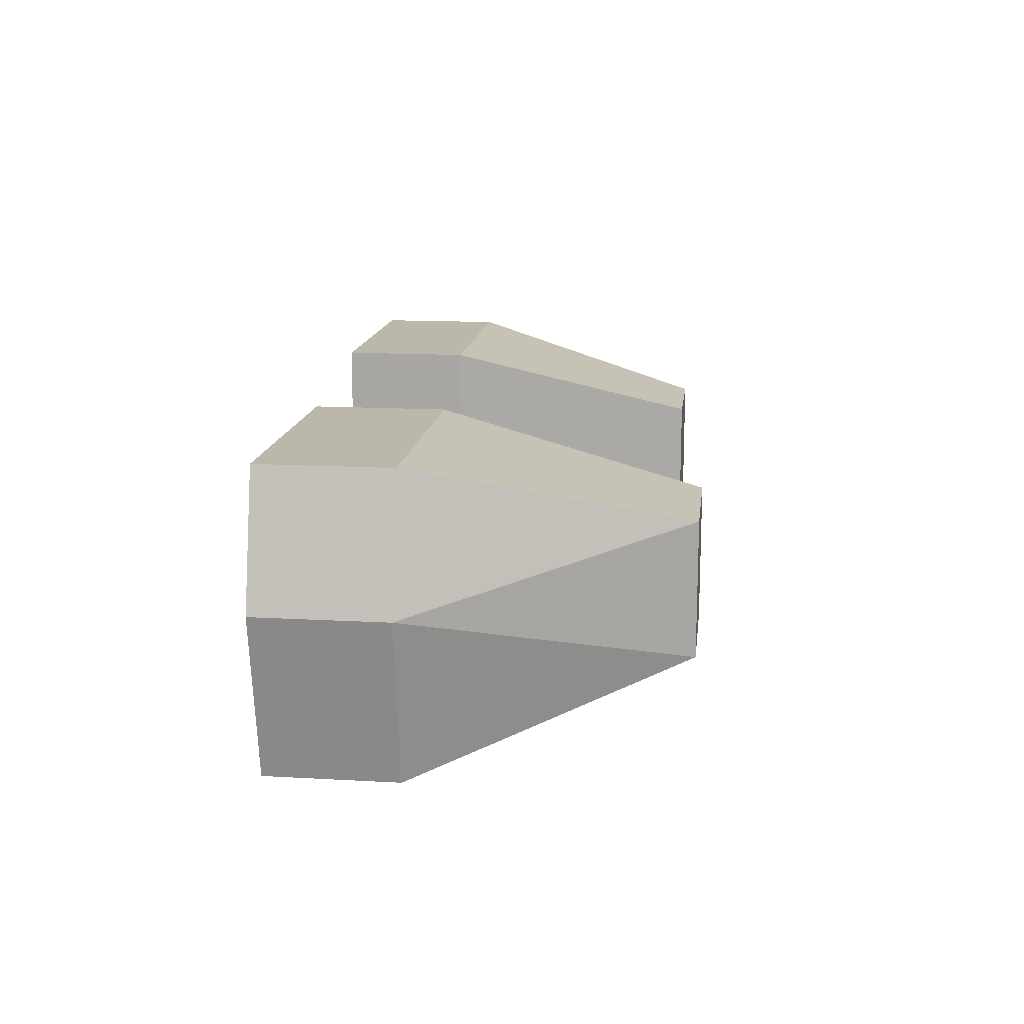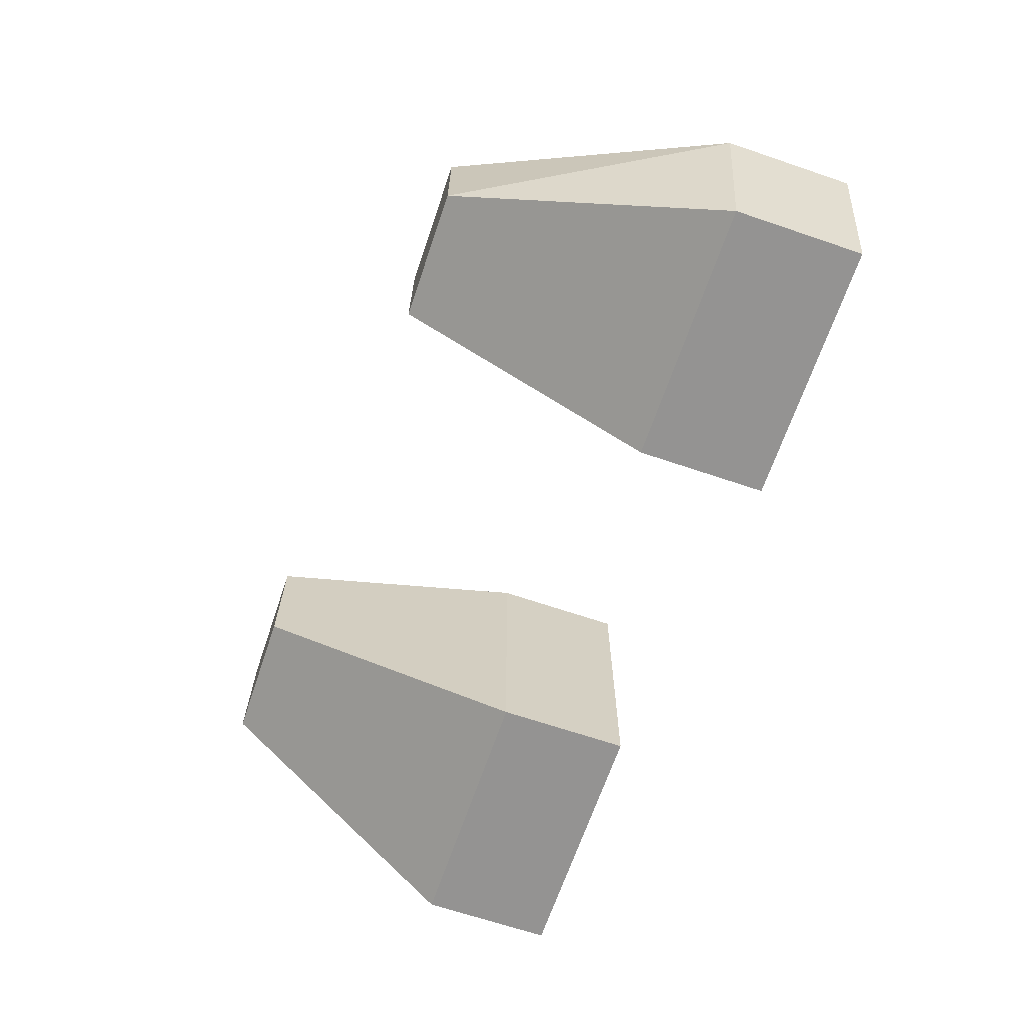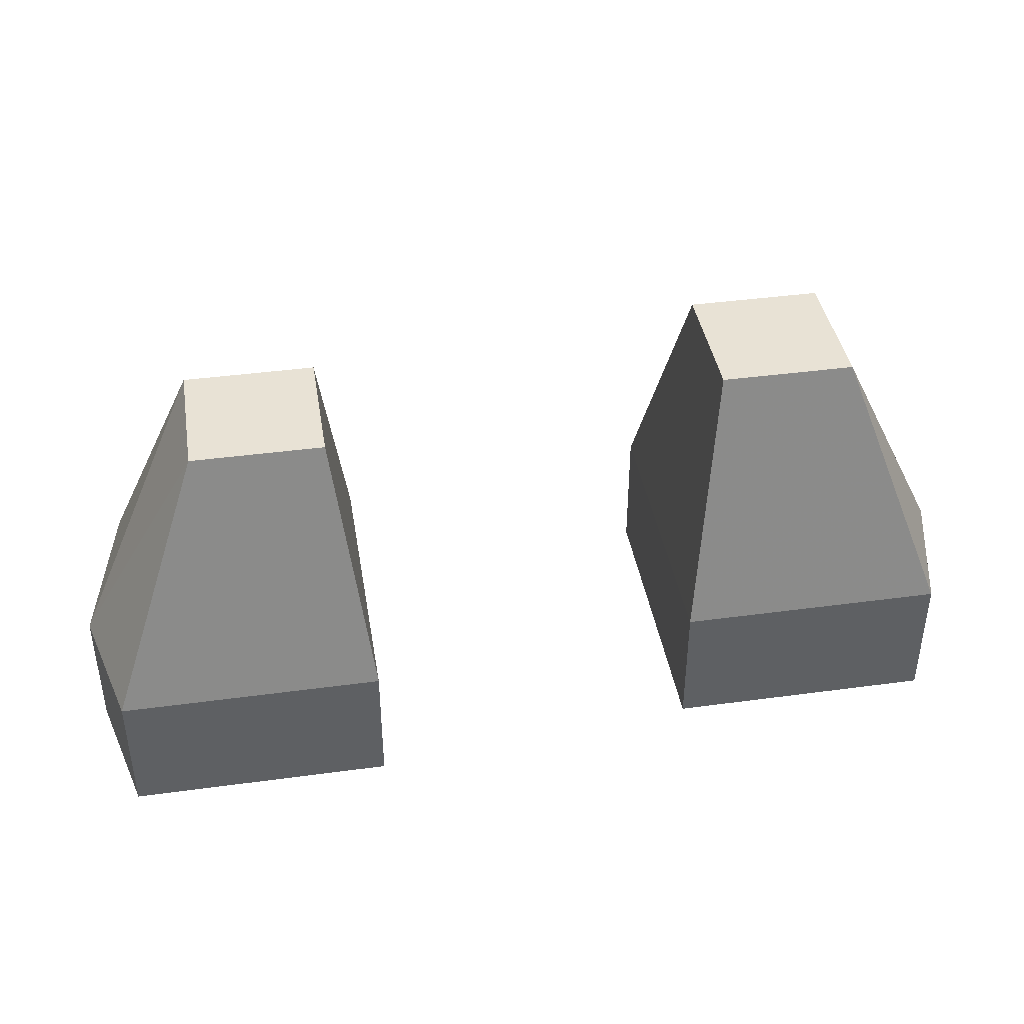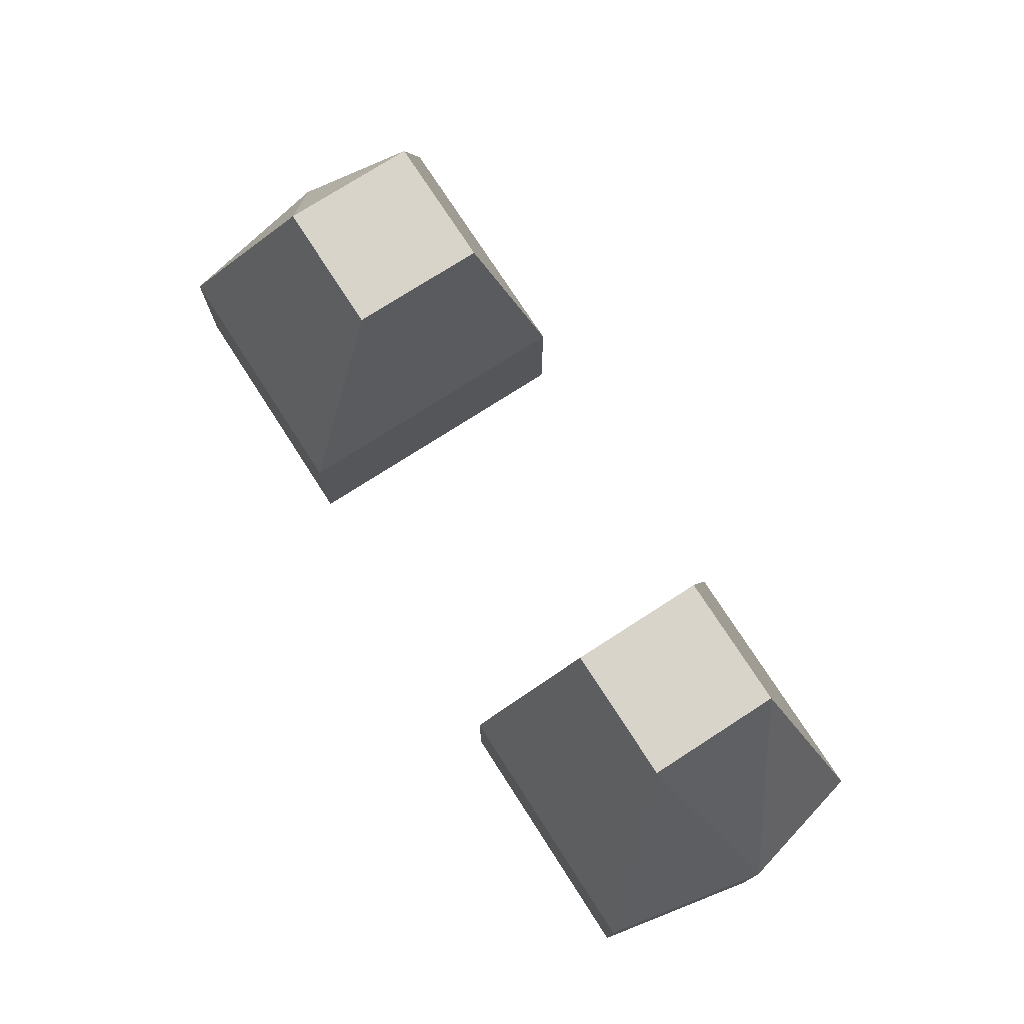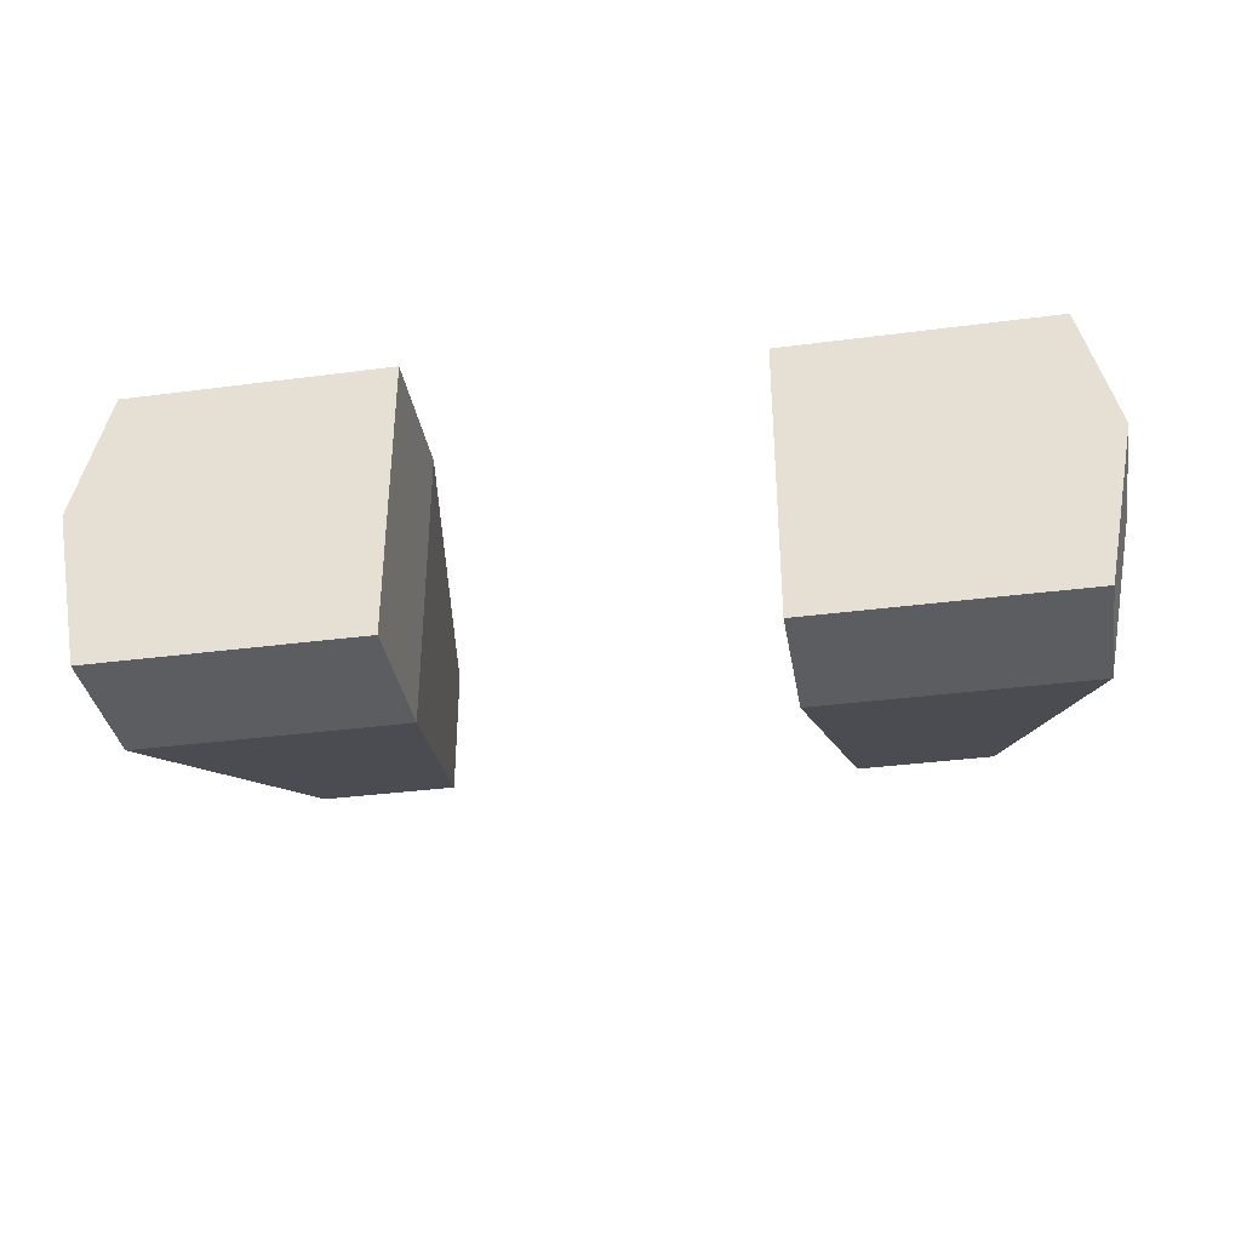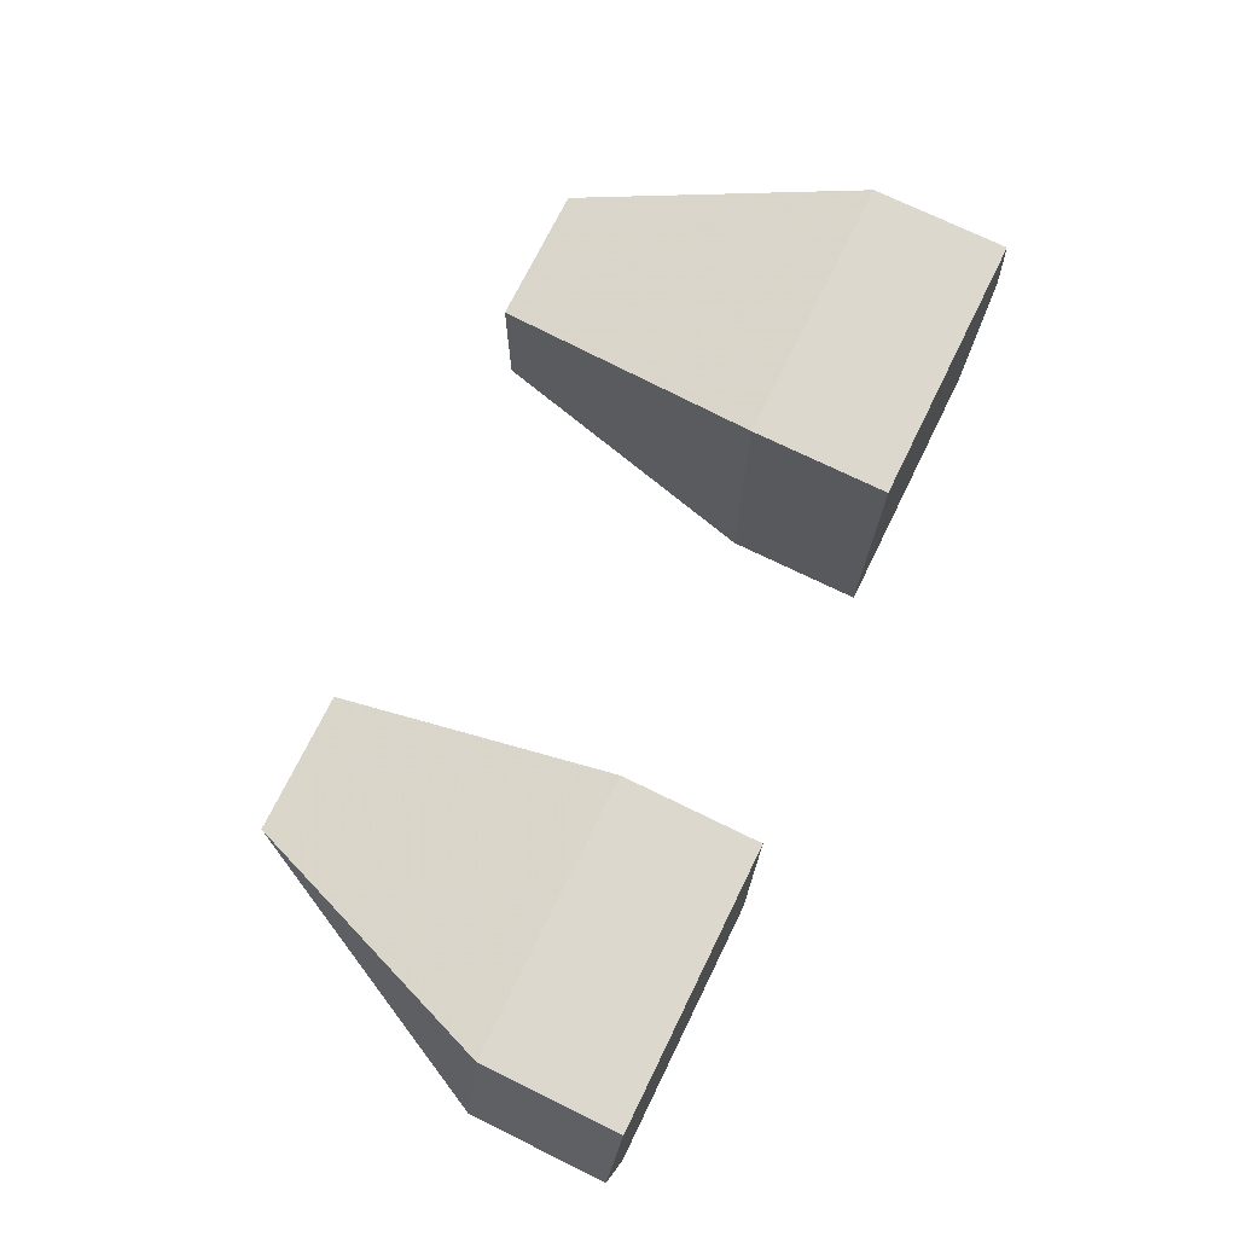
<metadata>
{"format":"obj","ext":"obj","renderer":"f3d","projection":"perspective","resolution":1024,"background":"white","views":[{"elev":14.5,"azim":-83.0,"up":"+Y"},{"elev":-66.8,"azim":71.2,"up":"+Y"},{"elev":40.8,"azim":170.6,"up":"+Z"},{"elev":75.1,"azim":57.2,"up":"+Z"},{"elev":-36.1,"azim":-170.3,"up":"+Y"},{"elev":72.6,"azim":116.1,"up":"+Y"}]}
</metadata>
<code>
v 0.08594 -0.007812 0.05469
v 0.1094 0.007812 -0.007812
v 0.04688 0.007812 -0.007812
v 0.05469 -0.007812 0.05469
v 0.05469 -0.03906 0.05469
v 0.08594 -0.03906 0.05469
v 0.1172 -0.02344 -0.007812
v 0.1172 -0.02344 -0.03906
v 0.1094 0.007812 -0.03906
v 0.04688 0.007812 -0.03906
v 0.04688 -0.0625 -0.007812
v 0.1094 -0.0625 -0.007812
v 0.04688 -0.0625 -0.03906
v 0.1094 -0.0625 -0.03906
v -0.07031 -0.03906 0.0625
v -0.03906 -0.03906 0.0625
v -0.03906 -0.007812 0.0625
v -0.07031 -0.007812 0.0625
v -0.1016 -0.02344 0
v -0.09375 -0.0625 0
v -0.03125 -0.0625 0
v -0.03125 0.007812 0
v -0.09375 0.007812 0
v -0.09375 0.007812 -0.03125
v -0.1016 -0.02344 -0.03125
v -0.09375 -0.0625 -0.03125
v -0.03125 -0.0625 -0.03125
v -0.03125 0.007812 -0.03125
f 1 2 3
f 1 3 4
f 1 4 5
f 1 5 6
f 1 6 7
f 1 7 2
f 2 7 8
f 2 8 9
f 2 9 3
f 3 9 10
f 3 10 11
f 3 11 5
f 3 5 4
f 12 6 5
f 12 5 11
f 12 11 13
f 12 13 14
f 12 14 7
f 12 7 6
f 15 16 17
f 15 17 18
f 15 18 19
f 15 19 20
f 15 20 21
f 15 21 16
f 16 21 17
f 17 21 22
f 17 22 23
f 17 23 18
f 18 23 19
f 19 23 24
f 19 24 25
f 19 25 20
f 20 25 26
f 20 26 21
f 21 26 27
f 21 27 22
f 22 27 28
f 22 28 23
f 23 28 24
f 24 28 25
f 25 28 27
f 25 27 26
f 7 14 8
f 8 14 13
f 8 13 10
f 8 10 9
f 10 13 11

</code>
